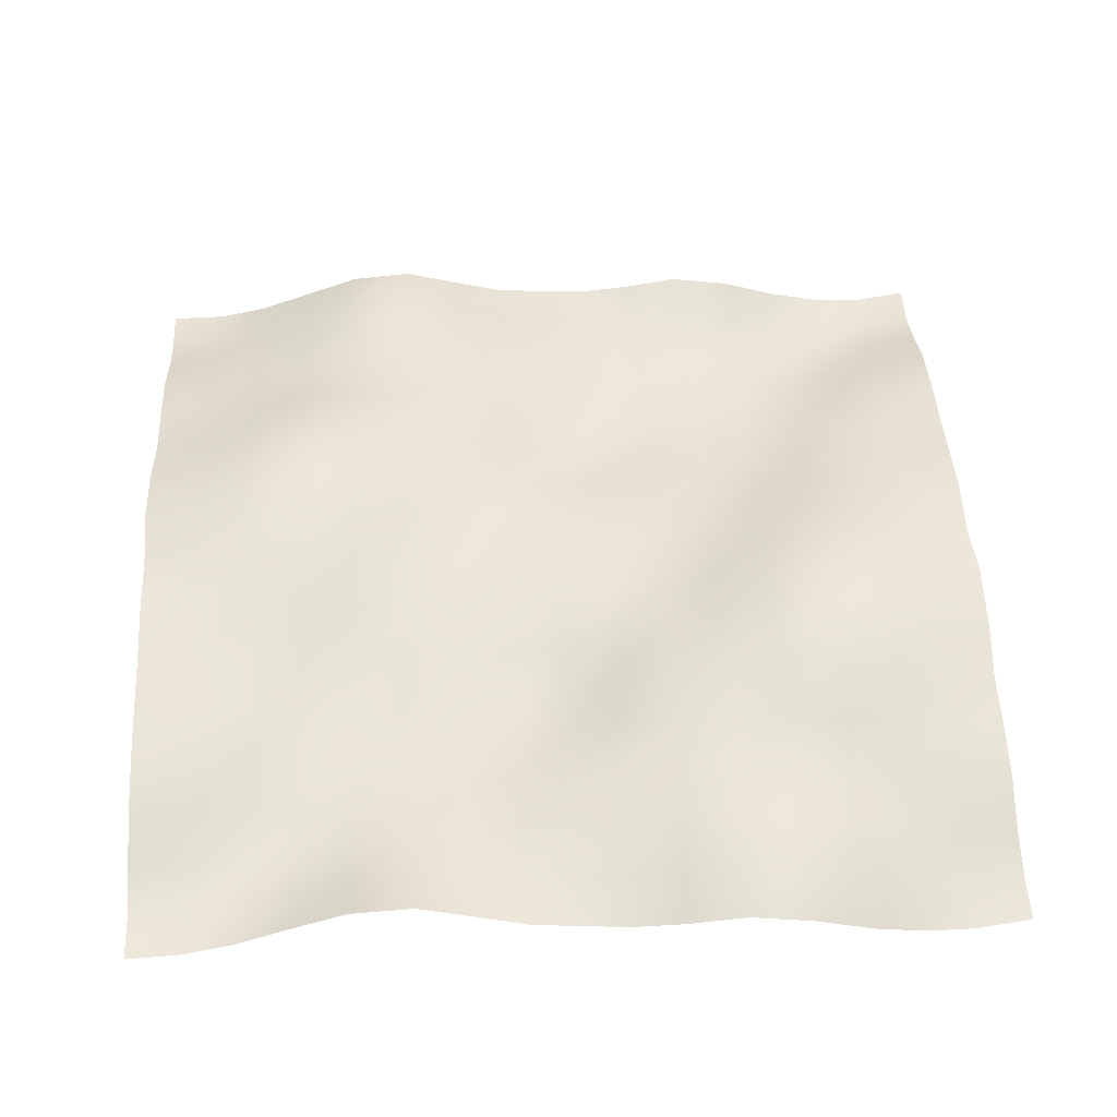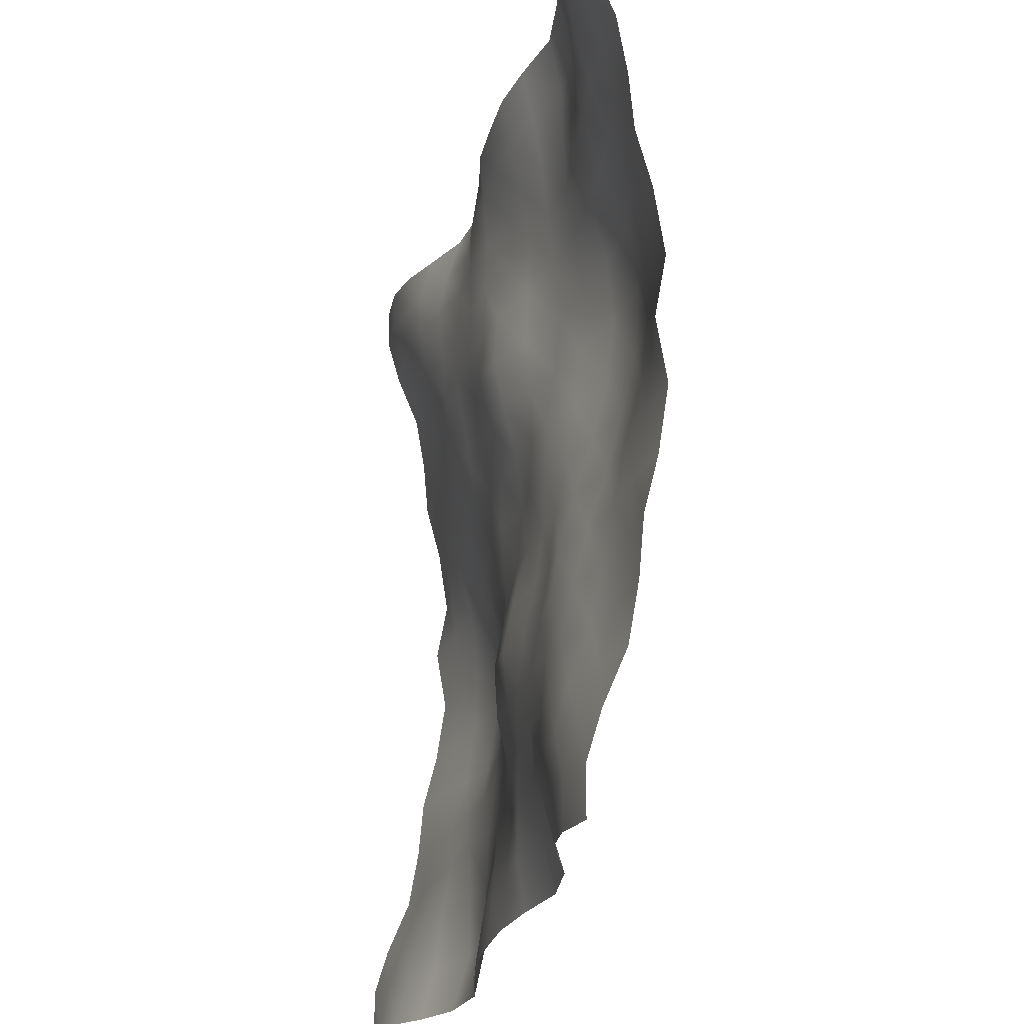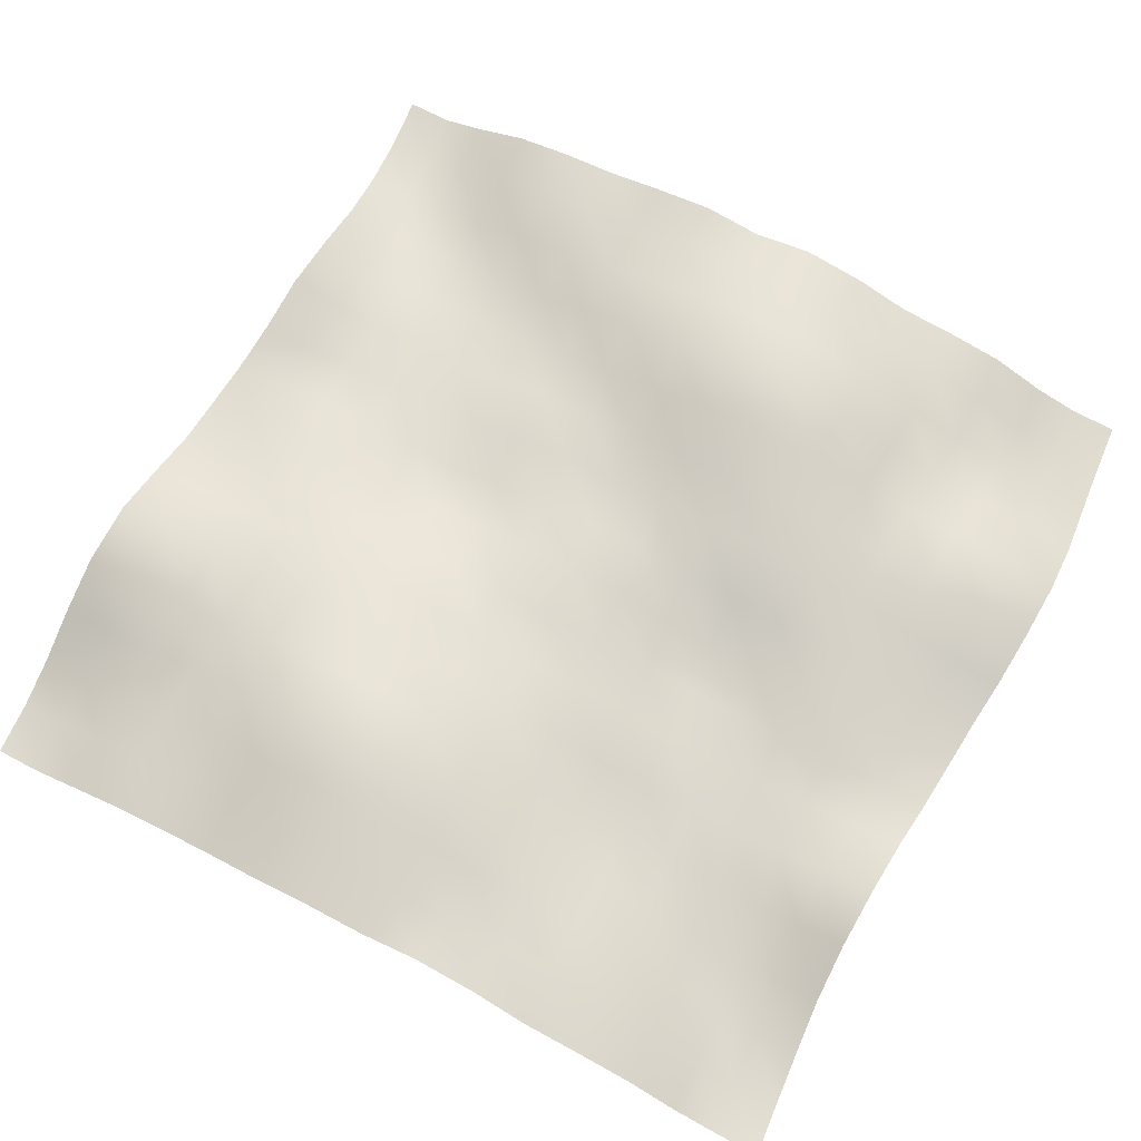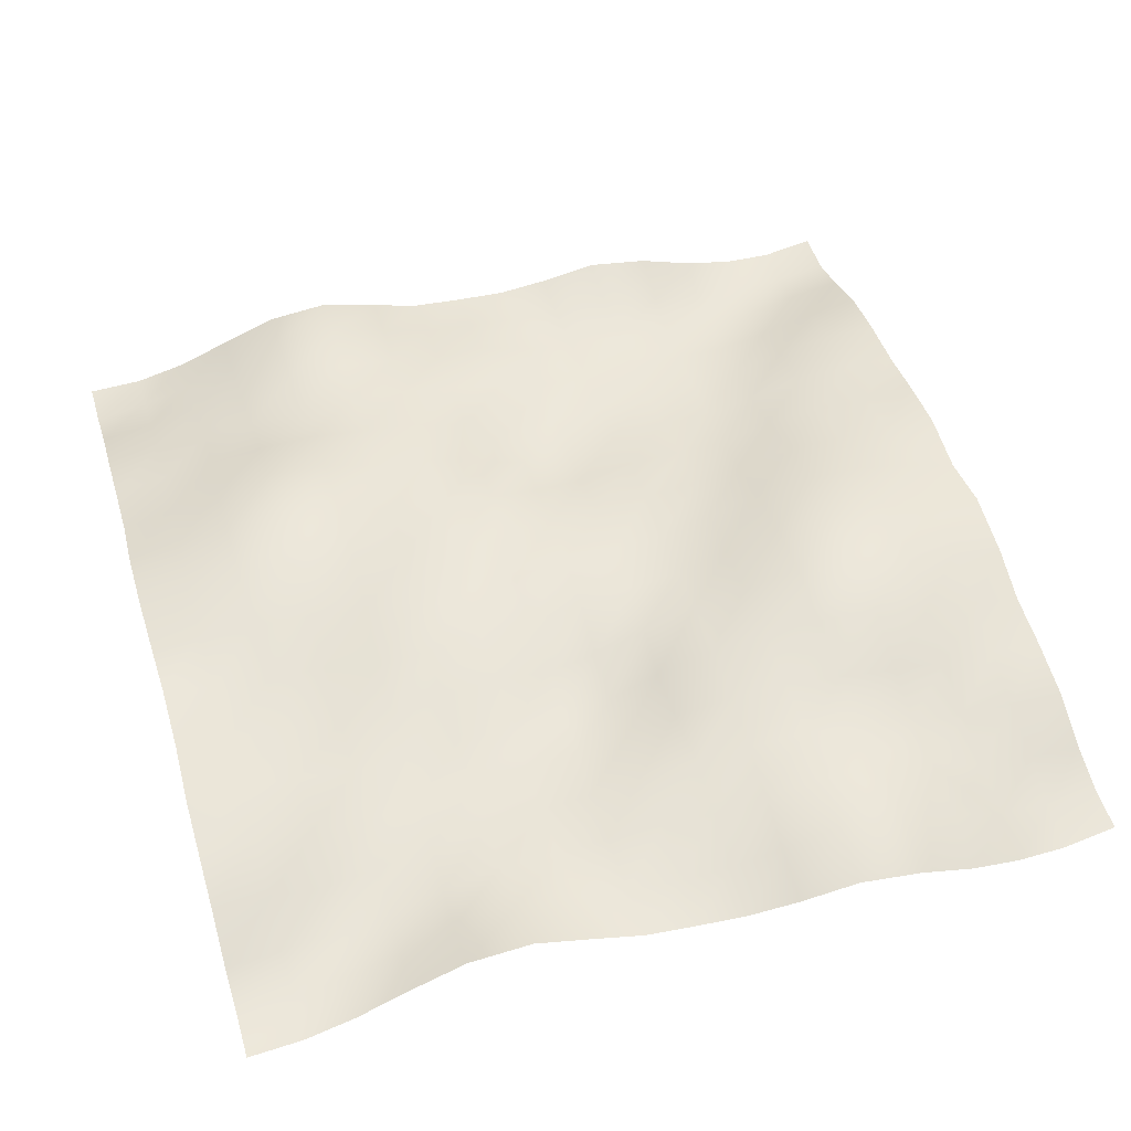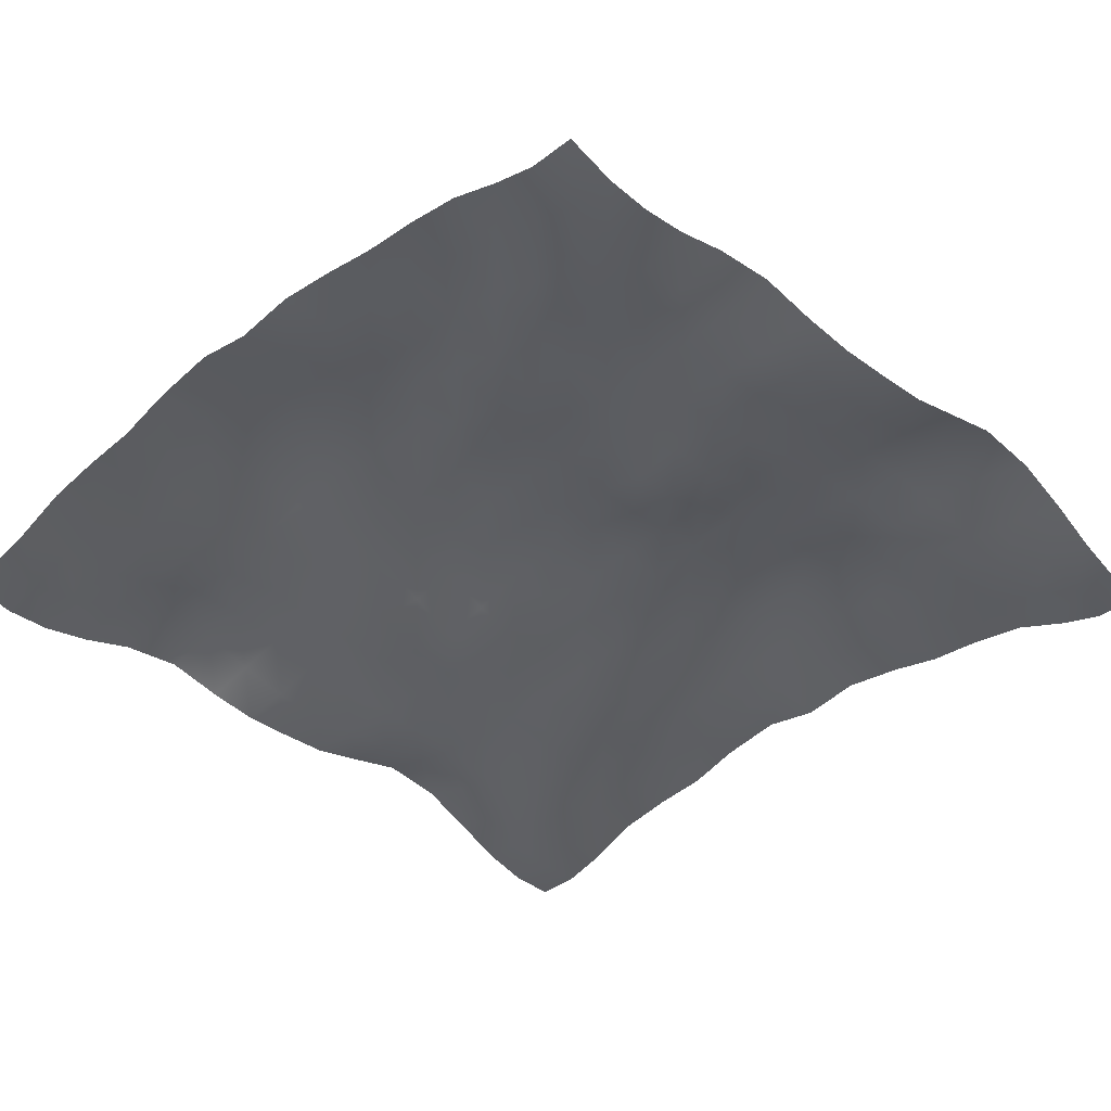
<metadata>
{"format":"obj","ext":"obj","renderer":"f3d","projection":"perspective","resolution":1024,"background":"white","views":[{"elev":50.1,"azim":177.1,"up":"+Y"},{"elev":-22.8,"azim":76.4,"up":"+Z"},{"elev":69.5,"azim":-62.1,"up":"+Y"},{"elev":51.3,"azim":-16.6,"up":"+Y"},{"elev":-39.2,"azim":-46.2,"up":"+Y"}]}
</metadata>
<code>
o Plan.003_Plan.001
v 3.007e+04 -3950 -2.885e+04
v 2.627e+04 -4244 -2.851e+04
v 2.276e+04 -3757 -2.82e+04
v 1.907e+04 -2635 -2.789e+04
v 1.517e+04 -1209 -2.781e+04
v 1.079e+04 -638.3 -2.797e+04
v 6800 -1576 -2.823e+04
v 3362 -2251 -2.858e+04
v -97.46 -2302 -2.885e+04
v -3557 -2251 -2.912e+04
v -6995 -1576 -2.946e+04
v -1.098e+04 -638.3 -2.973e+04
v -1.537e+04 -1209 -2.989e+04
v -1.926e+04 -2635 -2.98e+04
v -2.295e+04 -3757 -2.95e+04
v -2.646e+04 -4244 -2.919e+04
v -3.027e+04 -3950 -2.885e+04
v 3.006e+04 -3927 -2.57e+04
v 2.634e+04 -4245 -2.546e+04
v 2.267e+04 -3856 -2.511e+04
v 1.892e+04 -3461 -2.469e+04
v 1.518e+04 -2274 -2.437e+04
v 1.086e+04 -1459 -2.442e+04
v 6961 -2057 -2.47e+04
v 3501 -1955 -2.511e+04
v -114.9 -1958 -2.544e+04
v -3519 -1713 -2.561e+04
v -7052 -861.7 -2.575e+04
v -1.098e+04 184.7 -2.583e+04
v -1.539e+04 -13.95 -2.604e+04
v -1.935e+04 -1626 -2.611e+04
v -2.295e+04 -2882 -2.613e+04
v -2.651e+04 -3632 -2.6e+04
v -3.028e+04 -3927 -2.57e+04
v 3.011e+04 -3012 -2.261e+04
v 2.631e+04 -3318 -2.236e+04
v 2.255e+04 -3633 -2.185e+04
v 1.887e+04 -3412 -2.151e+04
v 1.507e+04 -2870 -2.117e+04
v 1.105e+04 -2030 -2.099e+04
v 7087 -2066 -2.113e+04
v 3683 -1598 -2.128e+04
v -78.94 -818.1 -2.164e+04
v -3657 -905.7 -2.184e+04
v -7227 -293.8 -2.19e+04
v -1.118e+04 204.3 -2.189e+04
v -1.537e+04 20.33 -2.198e+04
v -1.93e+04 -1196 -2.234e+04
v -2.283e+04 -2080 -2.255e+04
v -2.649e+04 -2535 -2.267e+04
v -3.022e+04 -3012 -2.261e+04
v 3.01e+04 -1479 -1.894e+04
v 2.626e+04 -2038 -1.887e+04
v 2.245e+04 -2908 -1.869e+04
v 1.887e+04 -3001 -1.824e+04
v 1.503e+04 -2536 -1.789e+04
v 1.11e+04 -2215 -1.758e+04
v 7207 -2048 -1.749e+04
v 3631 -1747 -1.746e+04
v 15.51 -833.6 -1.741e+04
v -3689 -296.9 -1.779e+04
v -7372 122.4 -1.802e+04
v -1.135e+04 409 -1.818e+04
v -1.532e+04 -99.25 -1.842e+04
v -1.913e+04 -587.1 -1.872e+04
v -2.278e+04 -1143 -1.892e+04
v -2.642e+04 -1168 -1.898e+04
v -3.024e+04 -1479 -1.894e+04
v 3.011e+04 -786.9 -1.496e+04
v 2.639e+04 -900.9 -1.509e+04
v 2.243e+04 -1447 -1.506e+04
v 1.873e+04 -2256 -1.477e+04
v 1.504e+04 -2275 -1.437e+04
v 1.112e+04 -2247 -1.415e+04
v 7320 -2132 -1.396e+04
v 3503 -1824 -1.375e+04
v -1.764 -1695 -1.361e+04
v -3499 -383.8 -1.377e+04
v -7440 595.9 -1.41e+04
v -1.133e+04 858.7 -1.434e+04
v -1.521e+04 895.9 -1.476e+04
v -1.91e+04 570.4 -1.508e+04
v -2.286e+04 100.3 -1.515e+04
v -2.658e+04 -307.5 -1.502e+04
v -3.022e+04 -786.9 -1.496e+04
v 3.011e+04 -438.1 -1.109e+04
v 2.646e+04 -212.6 -1.109e+04
v 2.249e+04 -672.1 -1.12e+04
v 1.868e+04 -1519 -1.114e+04
v 1.505e+04 -2003 -1.088e+04
v 1.131e+04 -1656 -1.075e+04
v 7250 -1694 -1.056e+04
v 3487 -2171 -1.024e+04
v 45.1 -1903 -1.014e+04
v -3454 -515.7 -1.002e+04
v -7435 948 -1.002e+04
v -1.13e+04 1357 -1.023e+04
v -1.506e+04 2085 -1.062e+04
v -1.918e+04 2154 -1.097e+04
v -2.306e+04 1332 -1.109e+04
v -2.679e+04 307.1 -1.111e+04
v -3.022e+04 -438.1 -1.109e+04
v 2.998e+04 547.3 -7265
v 2.645e+04 76.02 -7231
v 2.27e+04 7.229 -7363
v 1.873e+04 -531 -7532
v 1.504e+04 -1382 -7329
v 1.143e+04 -1035 -7031
v 7330 -944.1 -6920
v 3573 -1510 -6867
v 51.2 -1237 -6632
v -3653 -264.6 -6231
v -7542 531.4 -5856
v -1.123e+04 1242 -5924
v -1.504e+04 2448 -6131
v -1.922e+04 2899 -6450
v -2.319e+04 2074 -6747
v -2.679e+04 1266 -7039
v -3.036e+04 547.3 -7265
v 2.997e+04 1236 -2767
v 2.647e+04 795.3 -3228
v 2.287e+04 681.2 -3516
v 1.887e+04 691.3 -3683
v 1.497e+04 -339 -3680
v 1.139e+04 -602.3 -3362
v 7482 -390.4 -3066
v 3694 -536 -2912
v -23 -306.6 -2762
v -3952 -233.2 -2308
v -7584 -241.2 -2001
v -1.123e+04 815 -1858
v -1.51e+04 1911 -1772
v -1.919e+04 2605 -1932
v -2.319e+04 2232 -2315
v -2.684e+04 1678 -2564
v -3.036e+04 1236 -2767
v 3.007e+04 513 1321
v 2.672e+04 1261 932.4
v 2.29e+04 1751 556.7
v 1.896e+04 1633 329.5
v 1.497e+04 944.3 238.3
v 1.122e+04 276.2 467
v 7399 -279.5 884.4
v 3826 -453 1088
v -97.46 97.79 1321
v -4021 -453 1554
v -7594 -279.5 1758
v -1.142e+04 276.2 2175
v -1.516e+04 944.3 2404
v -1.915e+04 1633 2313
v -2.31e+04 1751 2086
v -2.692e+04 1261 1710
v -3.027e+04 513 1321
v 3.017e+04 1236 5410
v 2.664e+04 1678 5206
v 2.299e+04 2232 4957
v 1.9e+04 2605 4574
v 1.491e+04 1911 4415
v 1.104e+04 815 4500
v 7389 -241.2 4643
v 3757 -233.2 4951
v -171.9 -306.6 5404
v -3889 -536 5554
v -7677 -390.4 5708
v -1.159e+04 -602.3 6004
v -1.517e+04 -339 6322
v -1.906e+04 691.3 6326
v -2.306e+04 681.2 6159
v -2.666e+04 795.3 5870
v -3.017e+04 1236 5410
v 3.016e+04 547.3 9908
v 2.66e+04 1266 9681
v 2.3e+04 2074 9389
v 1.903e+04 2899 9092
v 1.484e+04 2448 8774
v 1.104e+04 1242 8566
v 7347 531.4 8499
v 3458 -264.6 8874
v -246.1 -1237 9274
v -3768 -1510 9509
v -7525 -944.1 9562
v -1.162e+04 -1035 9673
v -1.524e+04 -1382 9971
v -1.892e+04 -531 1.017e+04
v -2.289e+04 7.229 1.001e+04
v -2.664e+04 76.02 9874
v -3.017e+04 547.3 9908
v 3.003e+04 -438.1 1.373e+04
v 2.659e+04 307.1 1.375e+04
v 2.286e+04 1332 1.373e+04
v 1.899e+04 2154 1.361e+04
v 1.487e+04 2085 1.326e+04
v 1.111e+04 1357 1.287e+04
v 7240 948 1.266e+04
v 3259 -515.7 1.266e+04
v -240 -1903 1.278e+04
v -3682 -2171 1.288e+04
v -7445 -1694 1.32e+04
v -1.151e+04 -1656 1.339e+04
v -1.525e+04 -2003 1.352e+04
v -1.887e+04 -1519 1.378e+04
v -2.269e+04 -672.1 1.384e+04
v -2.666e+04 -212.6 1.373e+04
v -3.031e+04 -438.1 1.373e+04
v 3.003e+04 -786.9 1.761e+04
v 2.638e+04 -307.5 1.766e+04
v 2.266e+04 100.3 1.779e+04
v 1.891e+04 570.4 1.772e+04
v 1.502e+04 895.9 1.741e+04
v 1.114e+04 858.7 1.698e+04
v 7245 595.9 1.675e+04
v 3304 -383.8 1.642e+04
v -193.2 -1695 1.625e+04
v -3698 -1824 1.639e+04
v -7515 -2132 1.66e+04
v -1.132e+04 -2247 1.68e+04
v -1.523e+04 -2275 1.701e+04
v -1.892e+04 -2256 1.741e+04
v -2.262e+04 -1447 1.77e+04
v -2.658e+04 -900.9 1.773e+04
v -3.031e+04 -786.9 1.761e+04
v 3.004e+04 -1479 2.159e+04
v 2.622e+04 -1168 2.162e+04
v 2.258e+04 -1143 2.156e+04
v 1.894e+04 -587.1 2.136e+04
v 1.512e+04 -99.25 2.106e+04
v 1.115e+04 409 2.083e+04
v 7178 122.4 2.066e+04
v 3494 -296.9 2.043e+04
v -210.4 -833.6 2.005e+04
v -3825 -1747 2.01e+04
v -7402 -2048 2.013e+04
v -1.129e+04 -2215 2.022e+04
v -1.522e+04 -2536 2.053e+04
v -1.907e+04 -3001 2.088e+04
v -2.265e+04 -2908 2.133e+04
v -2.646e+04 -2038 2.152e+04
v -3.029e+04 -1479 2.159e+04
v 3.003e+04 -3012 2.526e+04
v 2.629e+04 -2535 2.531e+04
v 2.264e+04 -2080 2.519e+04
v 1.91e+04 -1196 2.498e+04
v 1.517e+04 20.33 2.463e+04
v 1.099e+04 204.3 2.454e+04
v 7033 -293.8 2.454e+04
v 3462 -905.7 2.448e+04
v -116 -818.1 2.429e+04
v -3878 -1598 2.392e+04
v -7282 -2066 2.378e+04
v -1.125e+04 -2030 2.364e+04
v -1.527e+04 -2870 2.382e+04
v -1.907e+04 -3412 2.416e+04
v -2.275e+04 -3633 2.45e+04
v -2.65e+04 -3318 2.5e+04
v -3.031e+04 -3012 2.526e+04
v 3.008e+04 -3927 2.834e+04
v 2.631e+04 -3632 2.865e+04
v 2.276e+04 -2882 2.878e+04
v 1.916e+04 -1626 2.875e+04
v 1.52e+04 -13.95 2.868e+04
v 1.079e+04 184.7 2.847e+04
v 6857 -861.7 2.839e+04
v 3324 -1713 2.826e+04
v -80.05 -1958 2.808e+04
v -3696 -1955 2.776e+04
v -7156 -2057 2.734e+04
v -1.106e+04 -1459 2.706e+04
v -1.537e+04 -2274 2.701e+04
v -1.911e+04 -3461 2.733e+04
v -2.286e+04 -3856 2.775e+04
v -2.654e+04 -4245 2.811e+04
v -3.025e+04 -3927 2.834e+04
v 3.007e+04 -3950 3.149e+04
v 2.627e+04 -4244 3.183e+04
v 2.276e+04 -3757 3.214e+04
v 1.907e+04 -2635 3.244e+04
v 1.517e+04 -1209 3.253e+04
v 1.079e+04 -638.3 3.237e+04
v 6800 -1576 3.21e+04
v 3362 -2251 3.176e+04
v -97.46 -2302 3.149e+04
v -3557 -2251 3.122e+04
v -6995 -1576 3.087e+04
v -1.098e+04 -638.3 3.061e+04
v -1.537e+04 -1209 3.045e+04
v -1.926e+04 -2635 3.053e+04
v -2.295e+04 -3757 3.084e+04
v -2.646e+04 -4244 3.115e+04
v -3.027e+04 -3950 3.149e+04
f 1 18 19 2
f 2 19 20 3
f 3 20 21 4
f 4 21 22 5
f 5 22 23 6
f 6 23 24 7
f 7 24 25 8
f 8 25 26 9
f 9 26 27 10
f 10 27 28 11
f 11 28 29 12
f 12 29 30 13
f 13 30 31 14
f 14 31 32 15
f 15 32 33 16
f 16 33 34 17
f 18 35 36 19
f 19 36 37 20
f 20 37 38 21
f 21 38 39 22
f 22 39 40 23
f 23 40 41 24
f 24 41 42 25
f 25 42 43 26
f 26 43 44 27
f 27 44 45 28
f 28 45 46 29
f 29 46 47 30
f 30 47 48 31
f 31 48 49 32
f 32 49 50 33
f 33 50 51 34
f 35 52 53 36
f 36 53 54 37
f 37 54 55 38
f 38 55 56 39
f 39 56 57 40
f 40 57 58 41
f 41 58 59 42
f 42 59 60 43
f 43 60 61 44
f 44 61 62 45
f 45 62 63 46
f 46 63 64 47
f 47 64 65 48
f 48 65 66 49
f 49 66 67 50
f 50 67 68 51
f 52 69 70 53
f 53 70 71 54
f 54 71 72 55
f 55 72 73 56
f 56 73 74 57
f 57 74 75 58
f 58 75 76 59
f 59 76 77 60
f 60 77 78 61
f 61 78 79 62
f 62 79 80 63
f 63 80 81 64
f 64 81 82 65
f 65 82 83 66
f 66 83 84 67
f 67 84 85 68
f 69 86 87 70
f 70 87 88 71
f 71 88 89 72
f 72 89 90 73
f 73 90 91 74
f 74 91 92 75
f 75 92 93 76
f 76 93 94 77
f 77 94 95 78
f 78 95 96 79
f 79 96 97 80
f 80 97 98 81
f 81 98 99 82
f 82 99 100 83
f 83 100 101 84
f 84 101 102 85
f 86 103 104 87
f 87 104 105 88
f 88 105 106 89
f 89 106 107 90
f 90 107 108 91
f 91 108 109 92
f 92 109 110 93
f 93 110 111 94
f 94 111 112 95
f 95 112 113 96
f 96 113 114 97
f 97 114 115 98
f 98 115 116 99
f 99 116 117 100
f 100 117 118 101
f 101 118 119 102
f 103 120 121 104
f 104 121 122 105
f 105 122 123 106
f 106 123 124 107
f 107 124 125 108
f 108 125 126 109
f 109 126 127 110
f 110 127 128 111
f 111 128 129 112
f 112 129 130 113
f 113 130 131 114
f 114 131 132 115
f 115 132 133 116
f 116 133 134 117
f 117 134 135 118
f 118 135 136 119
f 120 137 138 121
f 121 138 139 122
f 122 139 140 123
f 123 140 141 124
f 124 141 142 125
f 125 142 143 126
f 126 143 144 127
f 127 144 145 128
f 128 145 146 129
f 129 146 147 130
f 130 147 148 131
f 131 148 149 132
f 132 149 150 133
f 133 150 151 134
f 134 151 152 135
f 135 152 153 136
f 137 154 155 138
f 138 155 156 139
f 139 156 157 140
f 140 157 158 141
f 141 158 159 142
f 142 159 160 143
f 143 160 161 144
f 144 161 162 145
f 145 162 163 146
f 146 163 164 147
f 147 164 165 148
f 148 165 166 149
f 149 166 167 150
f 150 167 168 151
f 151 168 169 152
f 152 169 170 153
f 154 171 172 155
f 155 172 173 156
f 156 173 174 157
f 157 174 175 158
f 158 175 176 159
f 159 176 177 160
f 160 177 178 161
f 161 178 179 162
f 162 179 180 163
f 163 180 181 164
f 164 181 182 165
f 165 182 183 166
f 166 183 184 167
f 167 184 185 168
f 168 185 186 169
f 169 186 187 170
f 171 188 189 172
f 172 189 190 173
f 173 190 191 174
f 174 191 192 175
f 175 192 193 176
f 176 193 194 177
f 177 194 195 178
f 178 195 196 179
f 179 196 197 180
f 180 197 198 181
f 181 198 199 182
f 182 199 200 183
f 183 200 201 184
f 184 201 202 185
f 185 202 203 186
f 186 203 204 187
f 188 205 206 189
f 189 206 207 190
f 190 207 208 191
f 191 208 209 192
f 192 209 210 193
f 193 210 211 194
f 194 211 212 195
f 195 212 213 196
f 196 213 214 197
f 197 214 215 198
f 198 215 216 199
f 199 216 217 200
f 200 217 218 201
f 201 218 219 202
f 202 219 220 203
f 203 220 221 204
f 205 222 223 206
f 206 223 224 207
f 207 224 225 208
f 208 225 226 209
f 209 226 227 210
f 210 227 228 211
f 211 228 229 212
f 212 229 230 213
f 213 230 231 214
f 214 231 232 215
f 215 232 233 216
f 216 233 234 217
f 217 234 235 218
f 218 235 236 219
f 219 236 237 220
f 220 237 238 221
f 222 239 240 223
f 223 240 241 224
f 224 241 242 225
f 225 242 243 226
f 226 243 244 227
f 227 244 245 228
f 228 245 246 229
f 229 246 247 230
f 230 247 248 231
f 231 248 249 232
f 232 249 250 233
f 233 250 251 234
f 234 251 252 235
f 235 252 253 236
f 236 253 254 237
f 237 254 255 238
f 239 256 257 240
f 240 257 258 241
f 241 258 259 242
f 242 259 260 243
f 243 260 261 244
f 244 261 262 245
f 245 262 263 246
f 246 263 264 247
f 247 264 265 248
f 248 265 266 249
f 249 266 267 250
f 250 267 268 251
f 251 268 269 252
f 252 269 270 253
f 253 270 271 254
f 254 271 272 255
f 256 273 274 257
f 257 274 275 258
f 258 275 276 259
f 259 276 277 260
f 260 277 278 261
f 261 278 279 262
f 262 279 280 263
f 263 280 281 264
f 264 281 282 265
f 265 282 283 266
f 266 283 284 267
f 267 284 285 268
f 268 285 286 269
f 269 286 287 270
f 270 287 288 271
f 271 288 289 272

</code>
